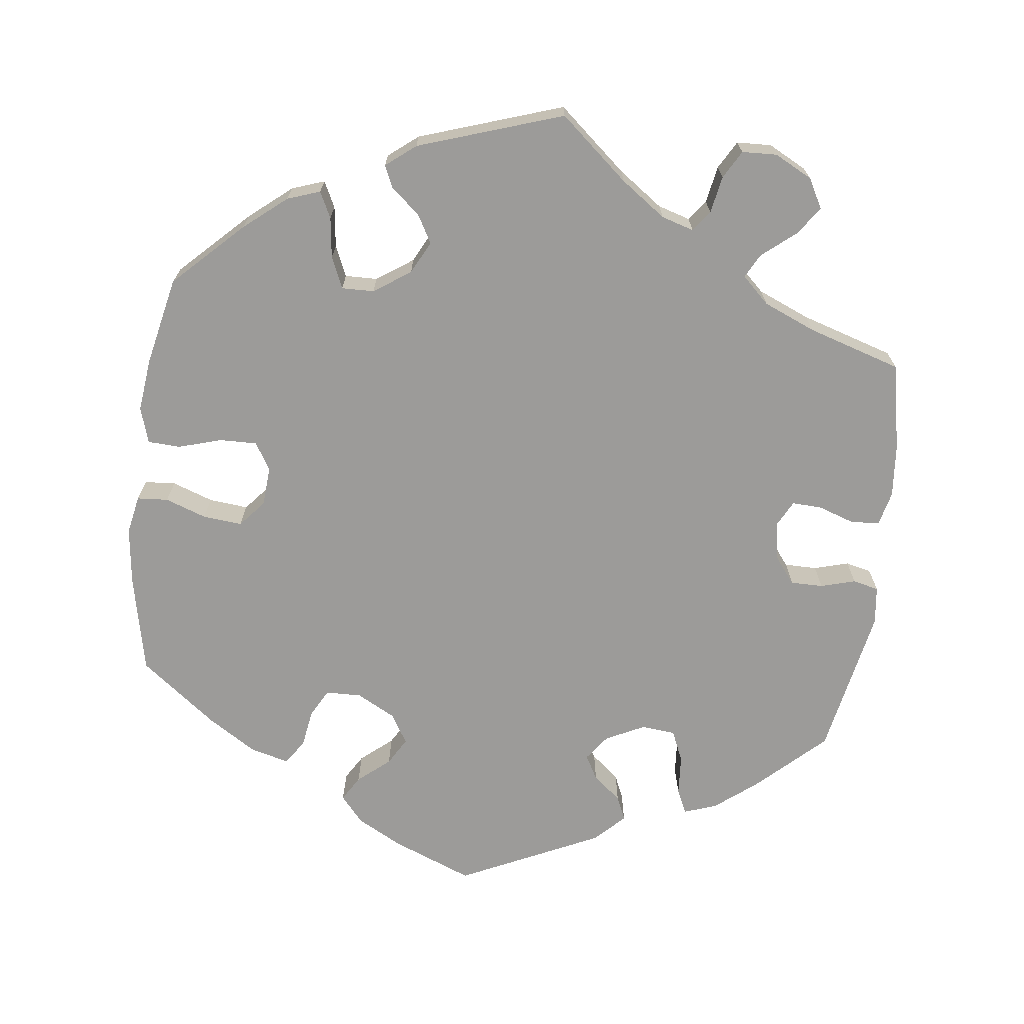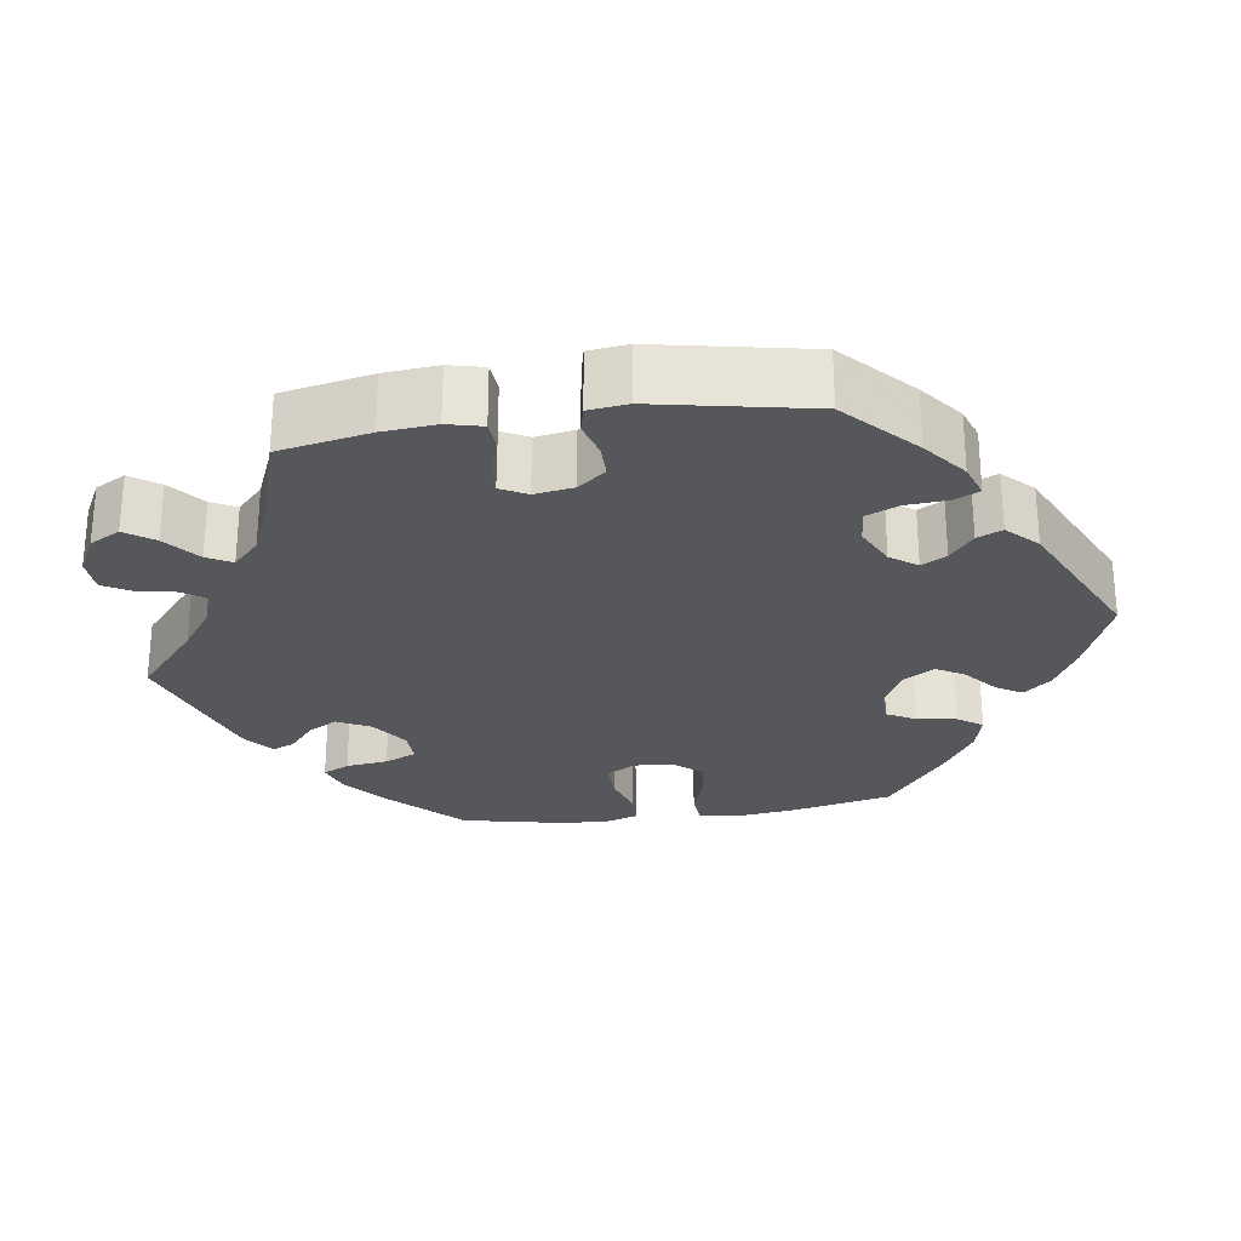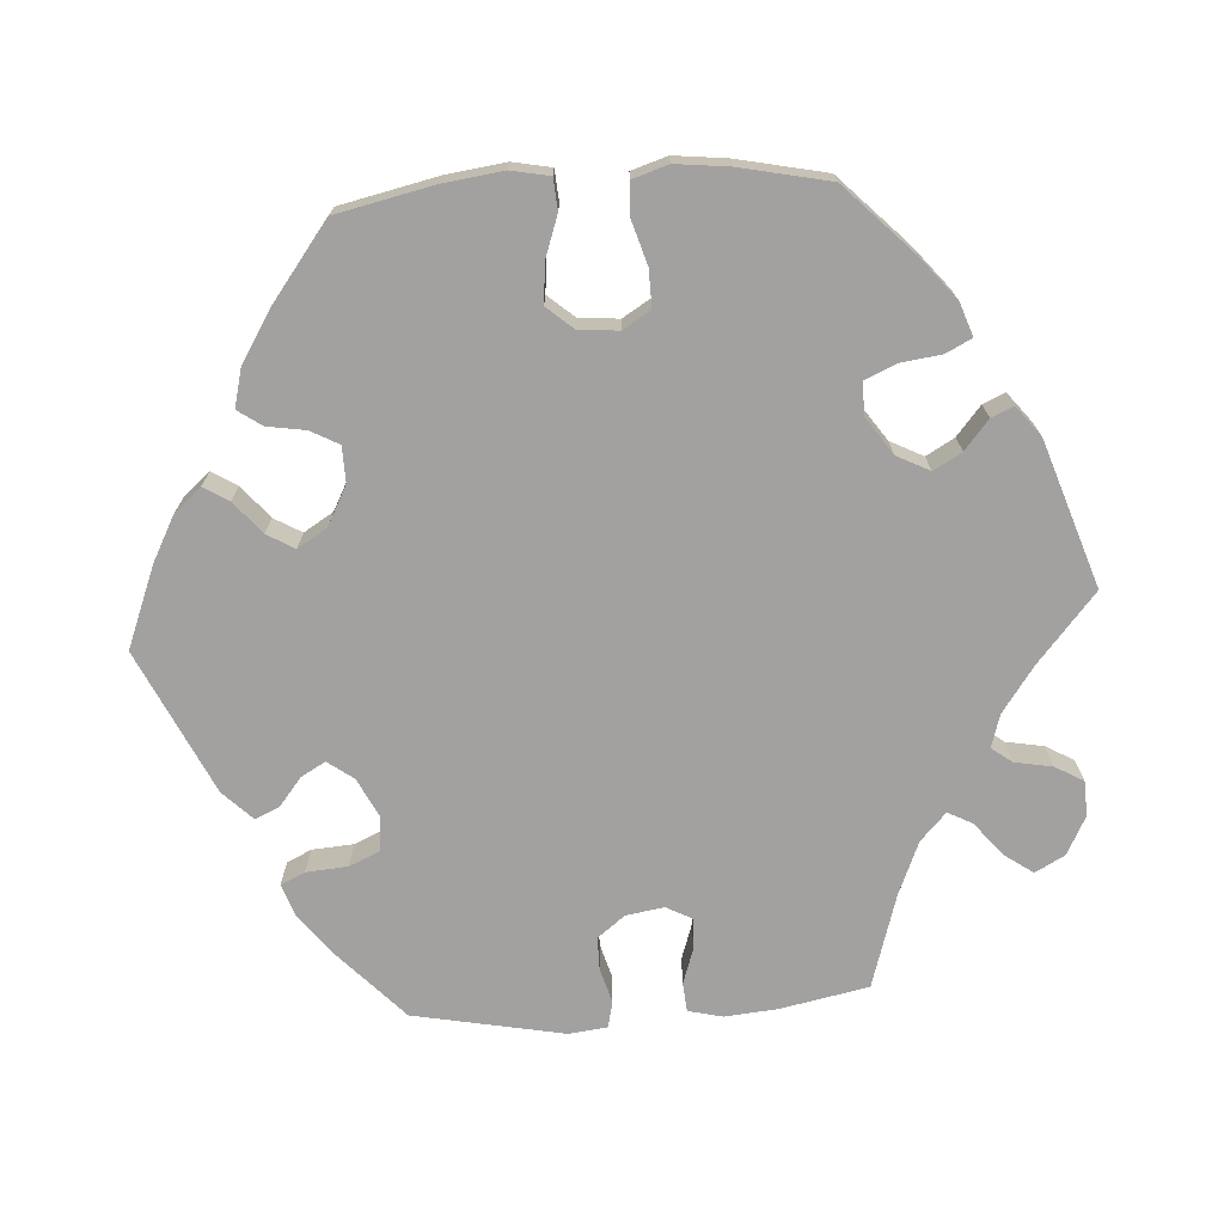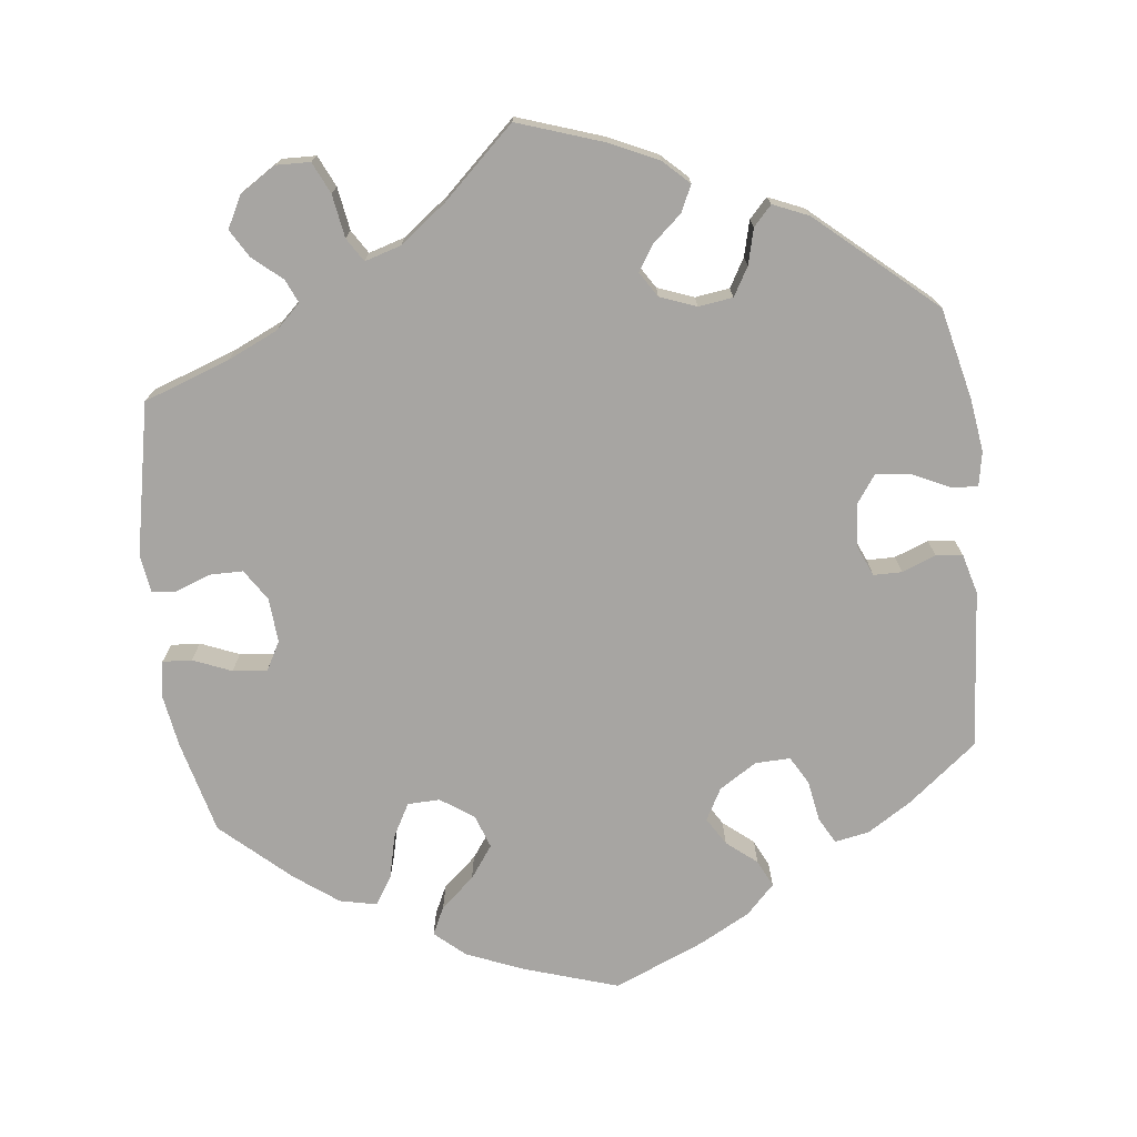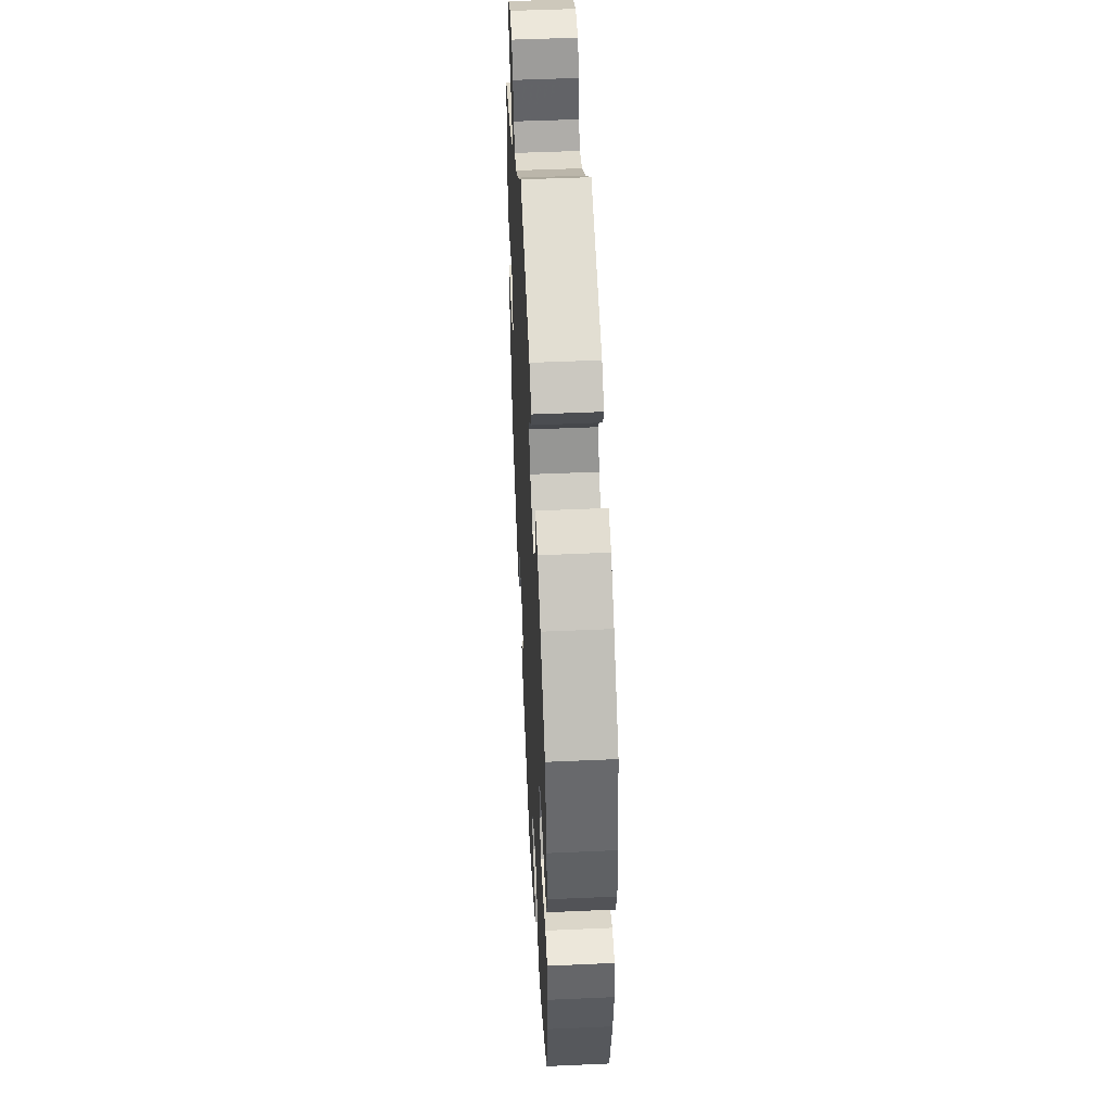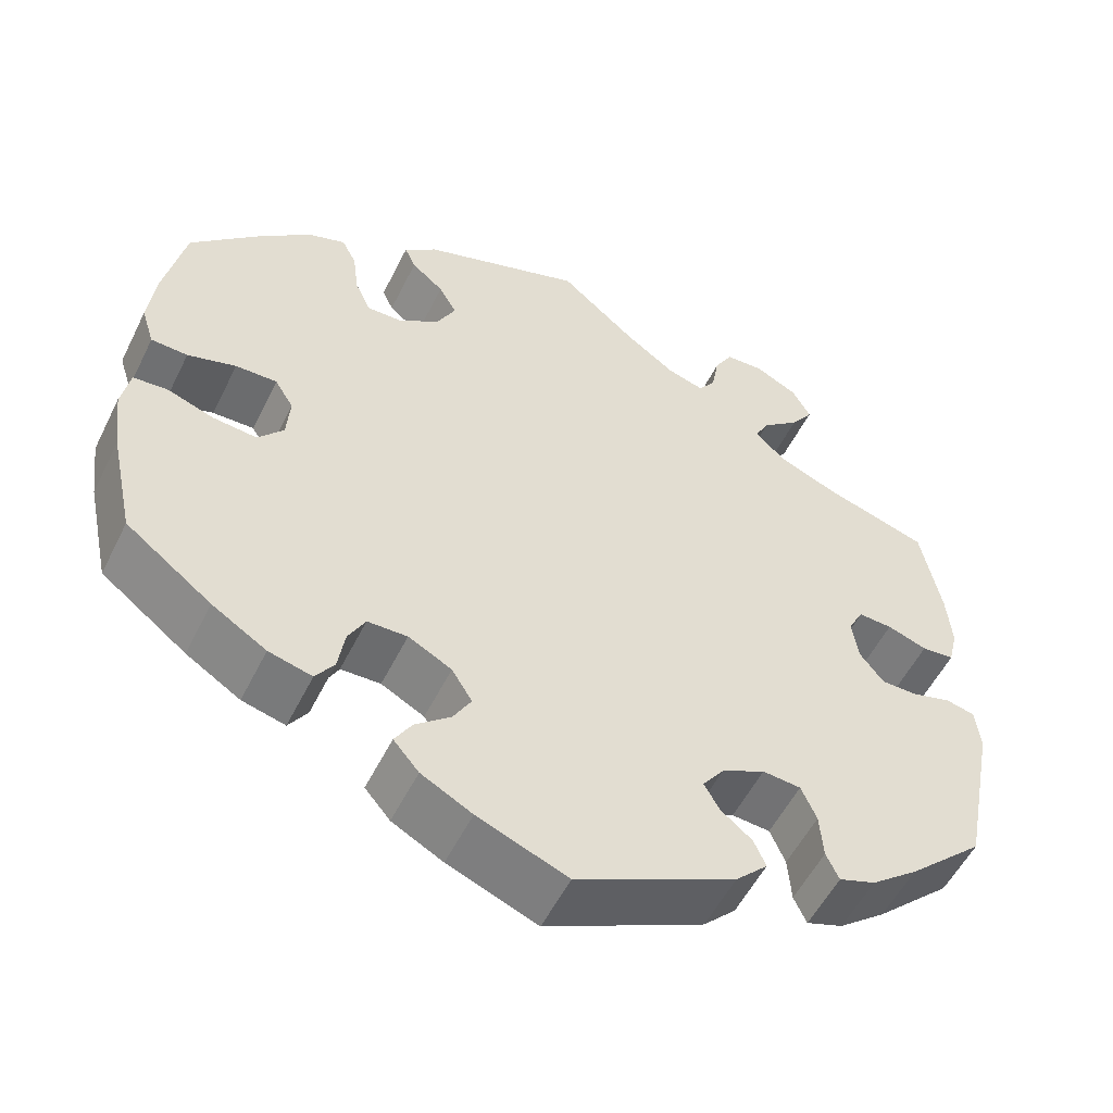
<metadata>
{"format":"obj","ext":"obj","renderer":"f3d","projection":"perspective","resolution":1024,"background":"white","views":[{"elev":-69.9,"azim":-7.0,"up":"+Y"},{"elev":-26.7,"azim":98.3,"up":"+Y"},{"elev":-72.2,"azim":-86.2,"up":"+Y"},{"elev":-73.9,"azim":66.7,"up":"+Y"},{"elev":49.6,"azim":-92.8,"up":"+Z"},{"elev":-54.0,"azim":-26.0,"up":"+Z"}]}
</metadata>
<code>
v -0.529 0.07 -0.16
v -0.539 0.07 -0.083
v -0.529 0.07 -0.032
v -0.488 0.07 -0.029
v -0.434 0.07 -0.048
v -0.382 0.07 -0.053
v -0.352 0.07 -0.018
v -0.348 0.07 0.034
v -0.37 0.07 0.07
v -0.419 0.07 0.069
v -0.476 0.07 0.052
v -0.519 0.07 0.054
v -0.534 0.07 0.101
v -0.526 0.07 0.171
v -0.501 0.07 0.288
v -0.412 0.07 0.375
v -0.356 0.07 0.421
v -0.313 0.07 0.436
v -0.296 0.07 0.402
v -0.289 0.07 0.348
v -0.271 0.07 0.307
v -0.228 0.07 0.308
v -0.18 0.07 0.341
v -0.158 0.07 0.384
v -0.179 0.07 0.421
v -0.217 0.07 0.453
v -0.23 0.07 0.482
v -0.191 0.07 0.513
v 0 0.07 0.577
v 0.09 0.07 0.5
v 0.149 0.07 0.458
v 0.192 0.07 0.445
v 0.212 0.07 0.472
v 0.221 0.07 0.521
v 0.242 0.07 0.558
v 0.288 0.07 0.56
v 0.338 0.07 0.534
v 0.359 0.07 0.495
v 0.333 0.07 0.458
v 0.289 0.07 0.422
v 0.272 0.07 0.39
v 0.308 0.07 0.356
v 0.377 0.07 0.327
v 0.5 0.07 0.289
v 0.523 0.07 0.173
v 0.529 0.07 0.104
v 0.518 0.07 0.059
v 0.48 0.07 0.056
v 0.433 0.07 0.072
v 0.393 0.07 0.074
v 0.375 0.07 0.04
v 0.383 0.07 -0.01
v 0.411 0.07 -0.046
v 0.454 0.07 -0.046
v 0.5 0.07 -0.033
v 0.534 0.07 -0.041
v 0.54 0.07 -0.091
v 0.501 0.07 -0.289
v 0.412 0.07 -0.372
v 0.357 0.07 -0.415
v 0.314 0.07 -0.43
v 0.299 0.07 -0.398
v 0.295 0.07 -0.344
v 0.277 0.07 -0.303
v 0.232 0.07 -0.299
v 0.181 0.07 -0.324
v 0.156 0.07 -0.358
v 0.174 0.07 -0.39
v 0.211 0.07 -0.42
v 0.225 0.07 -0.452
v 0.187 0.07 -0.49
v 0 0.07 -0.578
v -0.106 0.07 -0.536
v -0.166 0.07 -0.504
v -0.196 0.07 -0.469
v -0.176 0.07 -0.436
v -0.134 0.07 -0.401
v -0.113 0.07 -0.365
v -0.137 0.07 -0.326
v -0.188 0.07 -0.299
v -0.235 0.07 -0.3
v -0.255 0.07 -0.337
v -0.263 0.07 -0.387
v -0.285 0.07 -0.419
v -0.336 0.07 -0.406
v -0.4 0.07 -0.366
v -0.501 0.07 -0.289
v -0.529 0 -0.16
v -0.539 0 -0.083
v -0.529 0 -0.032
v -0.488 0 -0.029
v -0.434 0 -0.048
v -0.382 0 -0.053
v -0.352 0 -0.018
v -0.348 0 0.034
v -0.37 0 0.07
v -0.419 0 0.069
v -0.476 0 0.052
v -0.519 0 0.054
v -0.534 0 0.101
v -0.526 0 0.171
v -0.501 0 0.288
v -0.412 0 0.375
v -0.356 0 0.421
v -0.313 0 0.436
v -0.296 0 0.402
v -0.289 0 0.348
v -0.271 0 0.307
v -0.228 0 0.308
v -0.18 0 0.341
v -0.158 0 0.384
v -0.179 0 0.421
v -0.217 0 0.453
v -0.23 0 0.482
v -0.191 0 0.513
v 0 0 0.577
v 0.09 0 0.5
v 0.149 0 0.458
v 0.192 0 0.445
v 0.212 0 0.472
v 0.221 0 0.521
v 0.242 0 0.558
v 0.288 0 0.56
v 0.338 0 0.534
v 0.359 0 0.495
v 0.333 0 0.458
v 0.289 0 0.422
v 0.272 0 0.39
v 0.308 0 0.356
v 0.377 0 0.327
v 0.5 0 0.289
v 0.523 0 0.173
v 0.529 0 0.104
v 0.518 0 0.059
v 0.48 0 0.056
v 0.433 0 0.072
v 0.393 0 0.074
v 0.375 0 0.04
v 0.383 0 -0.01
v 0.411 0 -0.046
v 0.454 0 -0.046
v 0.5 0 -0.033
v 0.534 0 -0.041
v 0.54 0 -0.091
v 0.501 0 -0.289
v 0.412 0 -0.372
v 0.357 0 -0.415
v 0.314 0 -0.43
v 0.299 0 -0.398
v 0.295 0 -0.344
v 0.277 0 -0.303
v 0.232 0 -0.299
v 0.181 0 -0.324
v 0.156 0 -0.358
v 0.174 0 -0.39
v 0.211 0 -0.42
v 0.225 0 -0.452
v 0.187 0 -0.49
v 0 0 -0.578
v -0.106 0 -0.536
v -0.166 0 -0.504
v -0.196 0 -0.469
v -0.176 0 -0.436
v -0.134 0 -0.401
v -0.113 0 -0.365
v -0.137 0 -0.326
v -0.188 0 -0.299
v -0.235 0 -0.3
v -0.255 0 -0.337
v -0.263 0 -0.387
v -0.285 0 -0.419
v -0.336 0 -0.406
v -0.4 0 -0.366
v -0.501 0 -0.289
f 82 83 84 85
f 81 82 85 86
f 74 75 76 77
f 74 77 78
f 73 74 78
f 72 73 78
f 71 72 78
f 68 69 70 71
f 67 68 71 78
f 66 67 78 79
f 60 61 62 63
f 60 63 64
f 59 60 64
f 58 59 64
f 57 58 64 65
f 54 55 56 57
f 53 54 57 65
f 46 47 48 49
f 46 49 50
f 43 44 45 46
f 42 43 46 50
f 41 42 50 51
f 37 38 39 40
f 37 40 41
f 36 37 41
f 33 34 35 36
f 32 33 36 41
f 31 32 41 51
f 27 28 29 30
f 25 26 27 30
f 24 25 30 31
f 23 24 31 51
f 17 18 19 20
f 17 20 21
f 16 17 21
f 15 16 21
f 14 15 21 22
f 10 11 12 13
f 9 10 13 14
f 2 3 4 5
f 2 5 6
f 1 2 6
f 81 86 87 1
f 65 66 79 80
f 52 53 65 80
f 22 23 51 52
f 9 14 22 52
f 8 9 52
f 7 8 52 80
f 6 7 80 81
f 1 6 81
f 172 171 170 169
f 173 172 169 168
f 164 163 162 161
f 165 164 161
f 165 161 160
f 165 160 159
f 165 159 158
f 158 157 156 155
f 165 158 155 154
f 166 165 154 153
f 150 149 148 147
f 151 150 147
f 151 147 146
f 151 146 145
f 152 151 145 144
f 144 143 142 141
f 152 144 141 140
f 136 135 134 133
f 137 136 133
f 133 132 131 130
f 137 133 130 129
f 138 137 129 128
f 127 126 125 124
f 128 127 124
f 128 124 123
f 123 122 121 120
f 128 123 120 119
f 138 128 119 118
f 117 116 115 114
f 117 114 113 112
f 118 117 112 111
f 138 118 111 110
f 107 106 105 104
f 108 107 104
f 108 104 103
f 108 103 102
f 109 108 102 101
f 100 99 98 97
f 101 100 97 96
f 92 91 90 89
f 93 92 89
f 93 89 88
f 88 174 173 168
f 167 166 153 152
f 167 152 140 139
f 139 138 110 109
f 139 109 101 96
f 139 96 95
f 167 139 95 94
f 168 167 94 93
f 168 93 88
f 1 88 89 2
f 2 89 90 3
f 3 90 91 4
f 4 91 92 5
f 5 92 93 6
f 6 93 94 7
f 7 94 95 8
f 8 95 96 9
f 9 96 97 10
f 10 97 98 11
f 11 98 99 12
f 12 99 100 13
f 13 100 101 14
f 14 101 102 15
f 15 102 103 16
f 16 103 104 17
f 17 104 105 18
f 18 105 106 19
f 19 106 107 20
f 20 107 108 21
f 21 108 109 22
f 22 109 110 23
f 23 110 111 24
f 24 111 112 25
f 25 112 113 26
f 26 113 114 27
f 27 114 115 28
f 28 115 116 29
f 29 116 117 30
f 30 117 118 31
f 31 118 119 32
f 32 119 120 33
f 33 120 121 34
f 34 121 122 35
f 35 122 123 36
f 36 123 124 37
f 37 124 125 38
f 38 125 126 39
f 39 126 127 40
f 40 127 128 41
f 41 128 129 42
f 42 129 130 43
f 43 130 131 44
f 44 131 132 45
f 45 132 133 46
f 46 133 134 47
f 47 134 135 48
f 48 135 136 49
f 49 136 137 50
f 50 137 138 51
f 51 138 139 52
f 52 139 140 53
f 53 140 141 54
f 54 141 142 55
f 55 142 143 56
f 56 143 144 57
f 57 144 145 58
f 58 145 146 59
f 59 146 147 60
f 60 147 148 61
f 61 148 149 62
f 62 149 150 63
f 63 150 151 64
f 64 151 152 65
f 65 152 153 66
f 66 153 154 67
f 67 154 155 68
f 68 155 156 69
f 69 156 157 70
f 70 157 158 71
f 71 158 159 72
f 72 159 160 73
f 73 160 161 74
f 74 161 162 75
f 75 162 163 76
f 76 163 164 77
f 77 164 165 78
f 78 165 166 79
f 79 166 167 80
f 80 167 168 81
f 81 168 169 82
f 82 169 170 83
f 83 170 171 84
f 84 171 172 85
f 85 172 173 86
f 86 173 174 87
f 87 174 88 1

</code>
